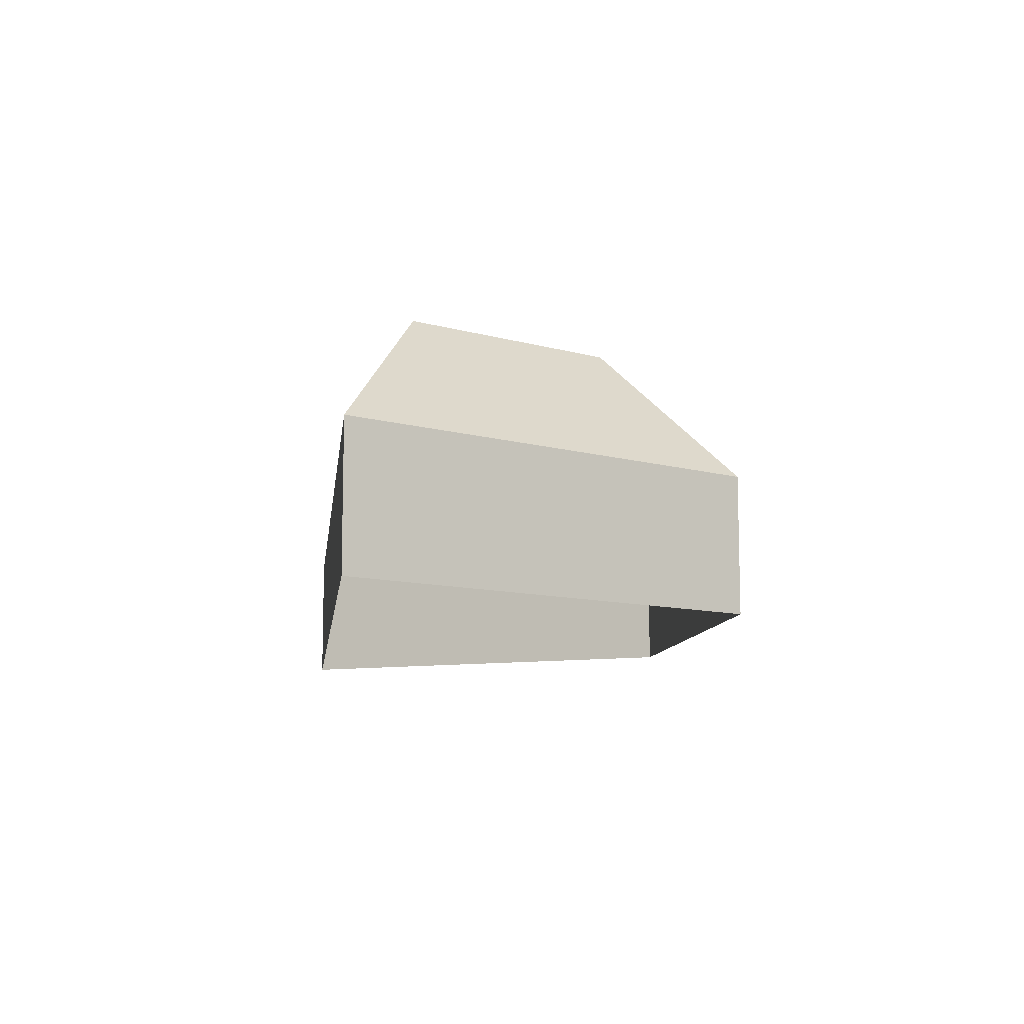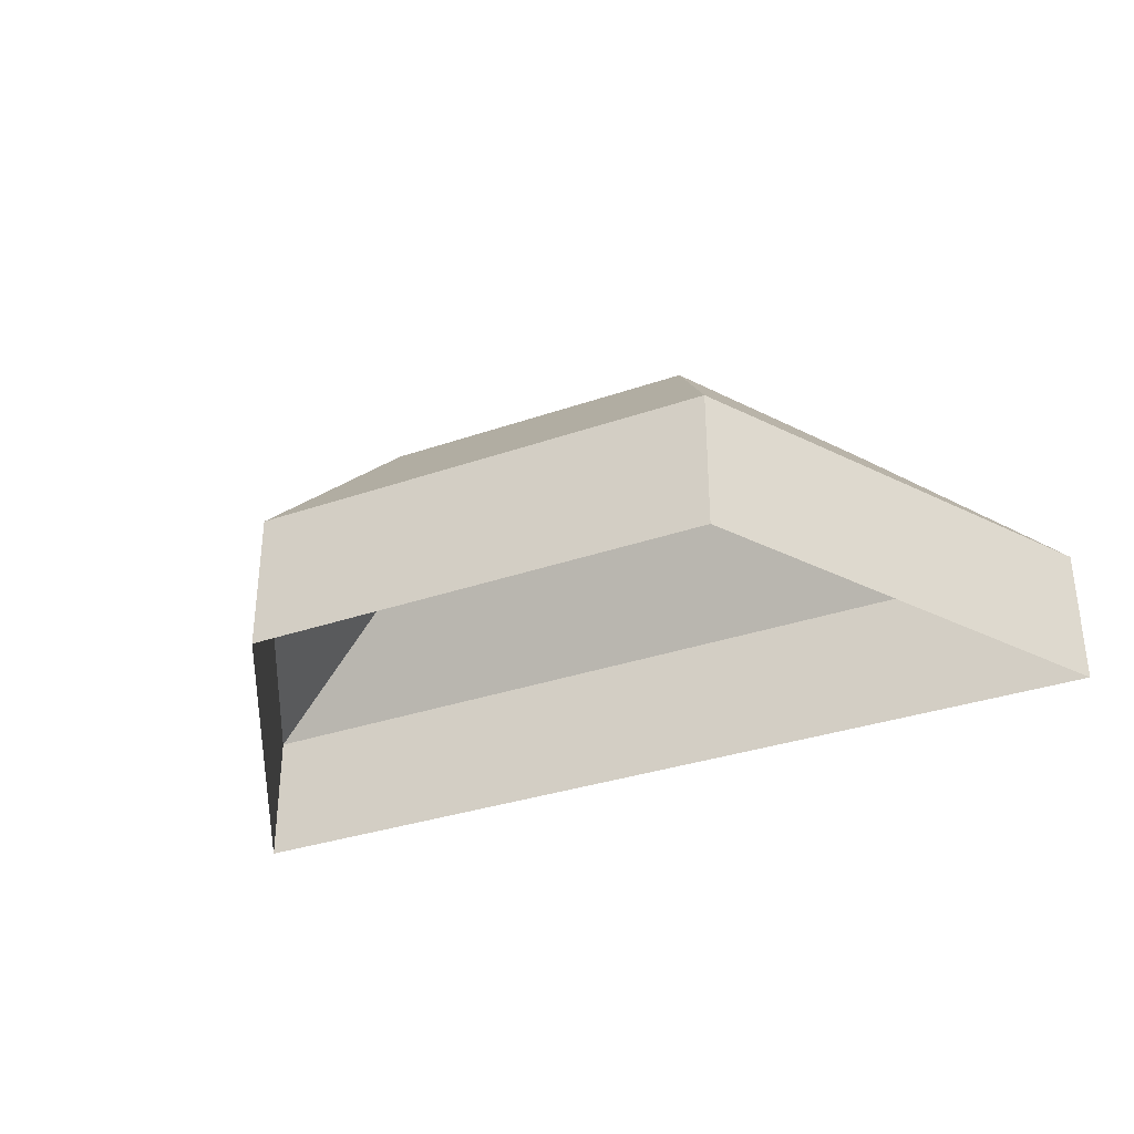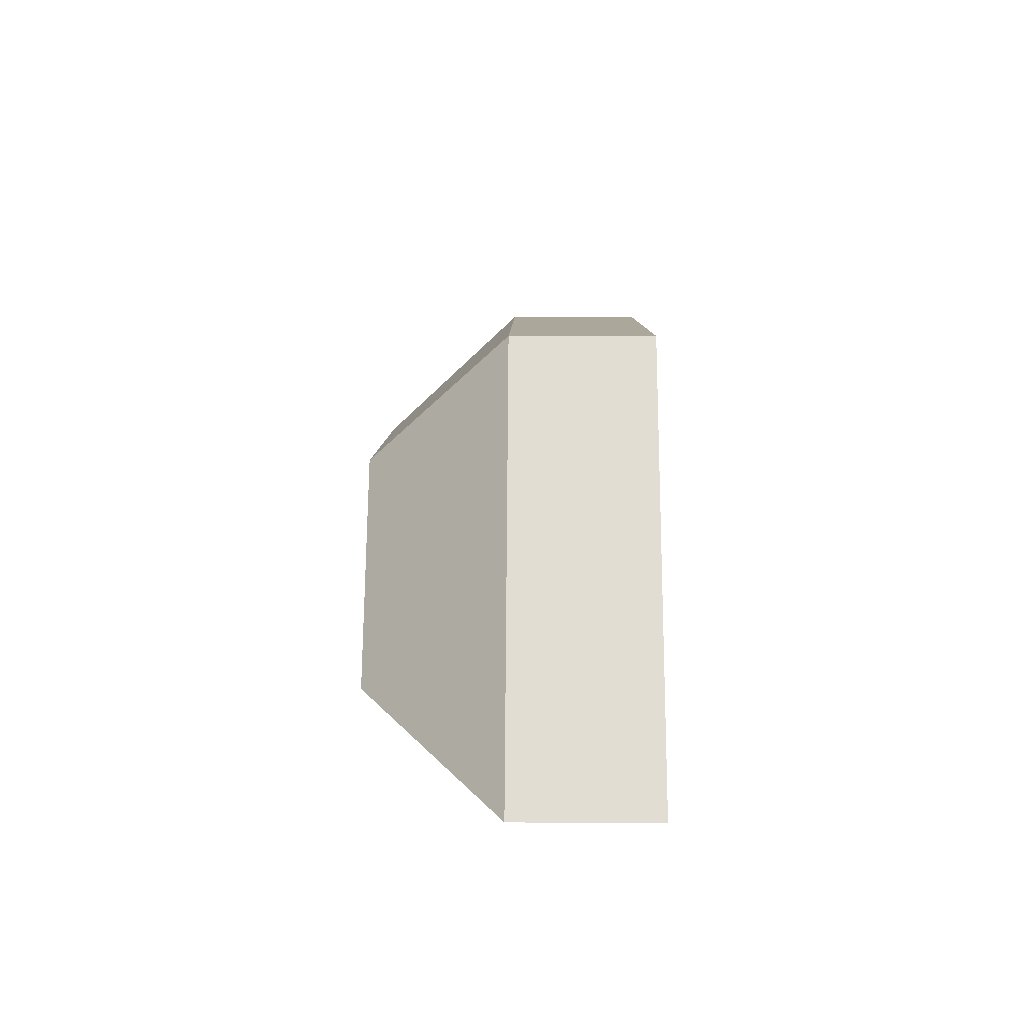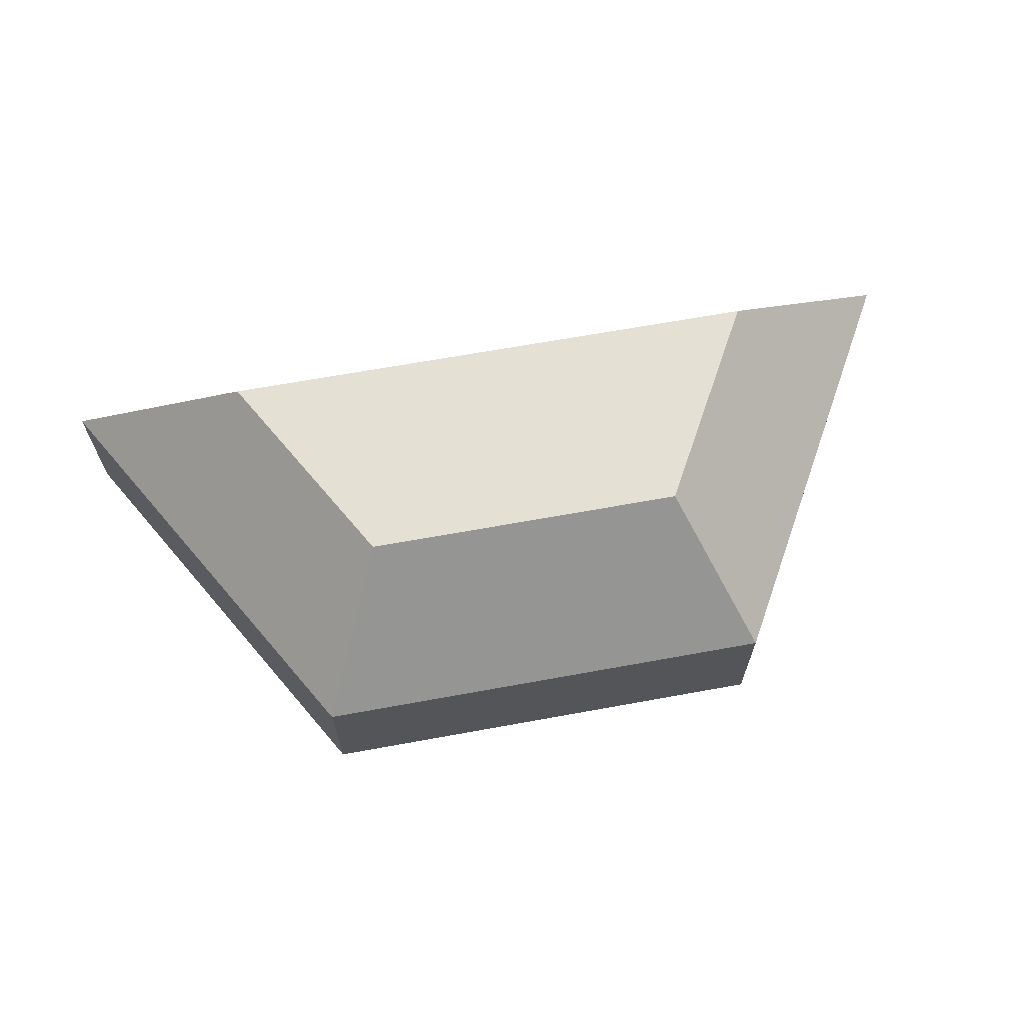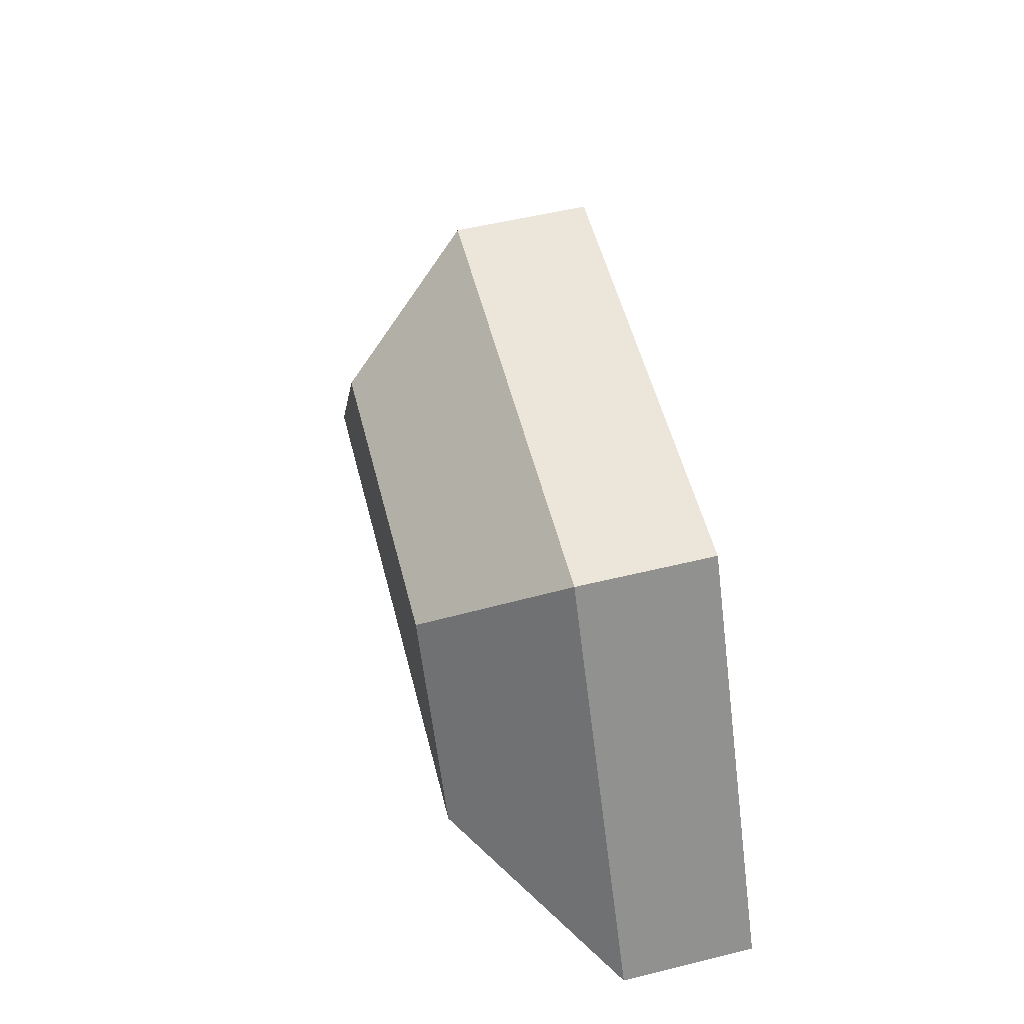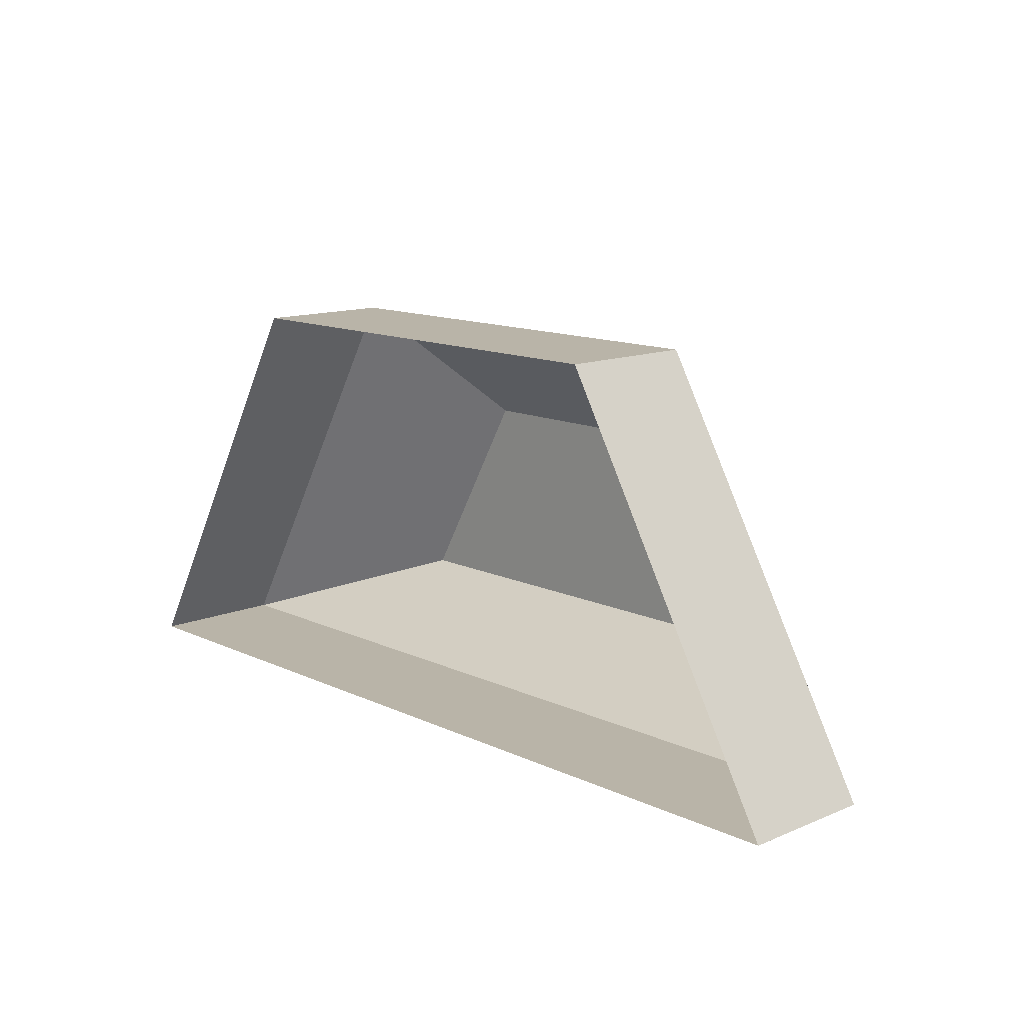
<metadata>
{"format":"obj","ext":"obj","renderer":"f3d","projection":"perspective","resolution":1024,"background":"white","views":[{"elev":-9.9,"azim":83.1,"up":"+Z"},{"elev":-33.1,"azim":-154.5,"up":"+Z"},{"elev":8.1,"azim":90.8,"up":"+Y"},{"elev":65.9,"azim":169.6,"up":"+Z"},{"elev":55.1,"azim":75.6,"up":"+Y"},{"elev":13.1,"azim":-133.3,"up":"+Y"}]}
</metadata>
<code>
o hex
v -1 0 0.3
v -0.5 0.866 0.3
v 0.5 0.866 0.3
v 1 -0 0.3
v -0.5909 0.1519 0.6
v -0.3422 0.5927 0.6
v 0.3422 0.5927 0.6
v 0.5909 0.1519 0.6
v -1 0 0
v -0.5 0.866 0
v 0.5 0.866 0
v 1 -0 0
f 1 5 6 2
f 3 2 6 7
f 4 3 7 8
f 5 8 7 6
f 1 2 10 9
f 2 3 11 10
f 3 4 12 11
f 1 4 8 5
f 1 9 12 4

</code>
